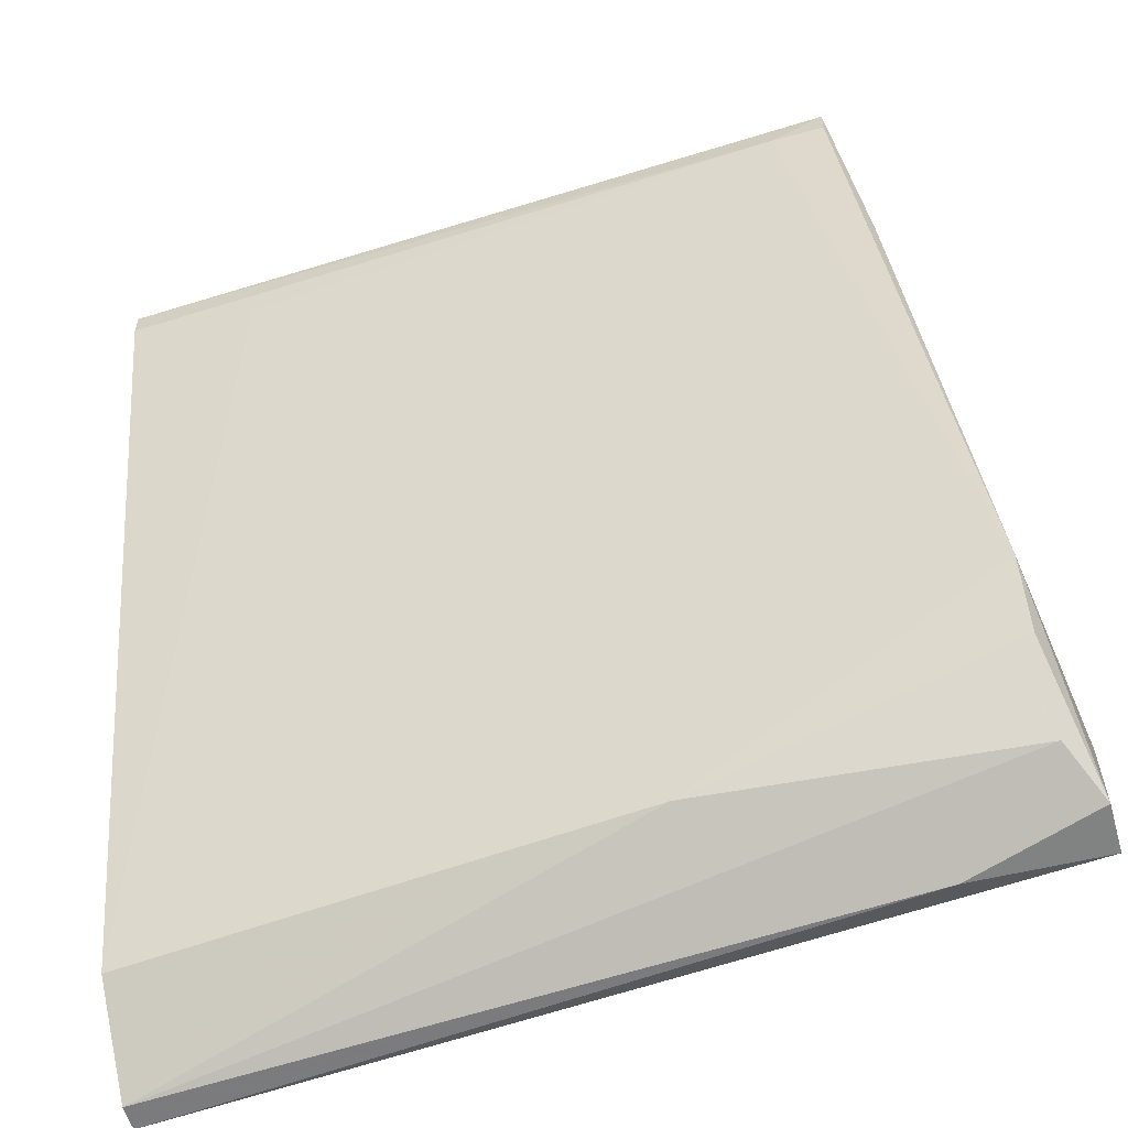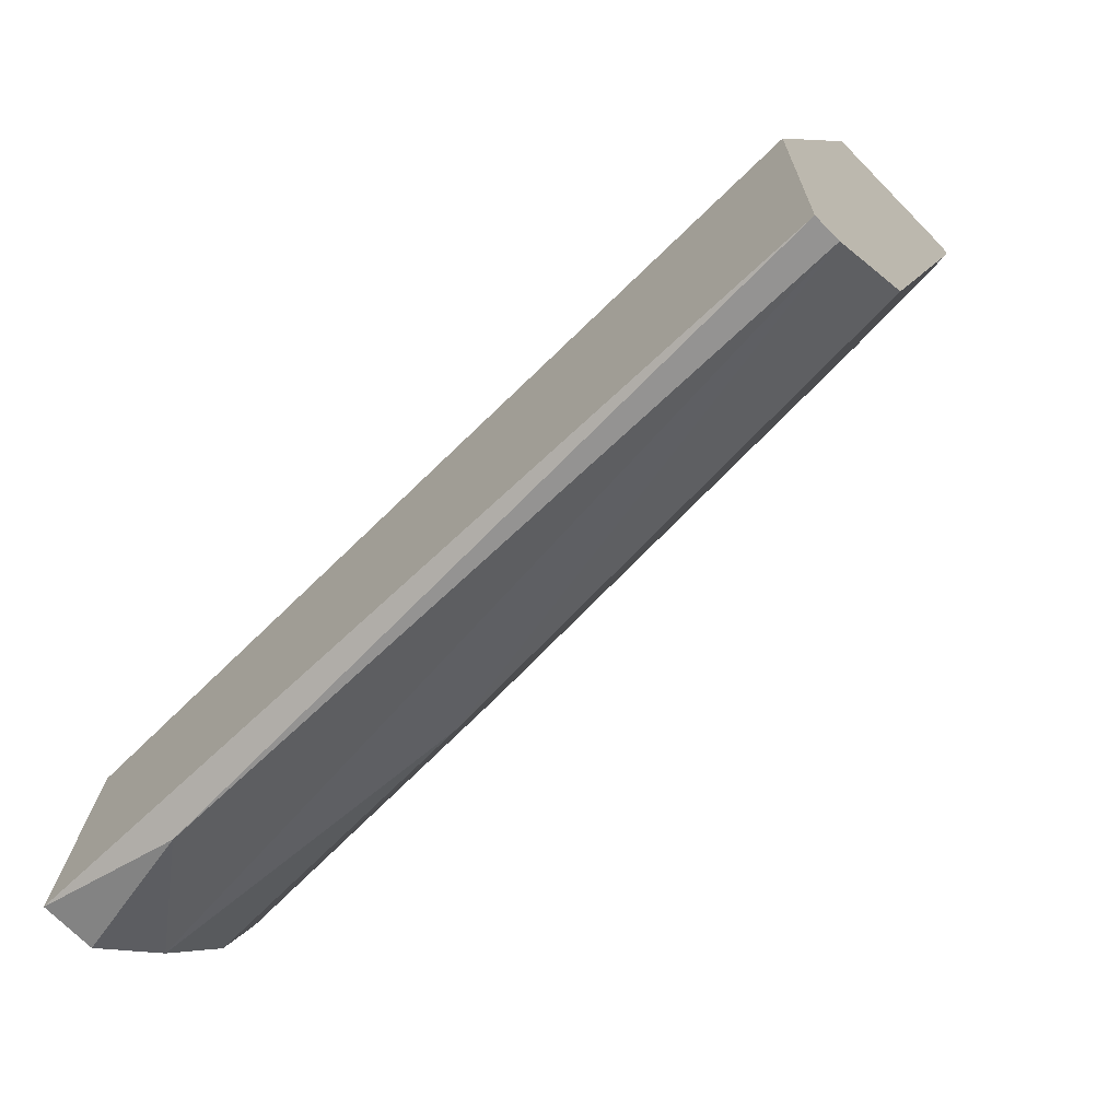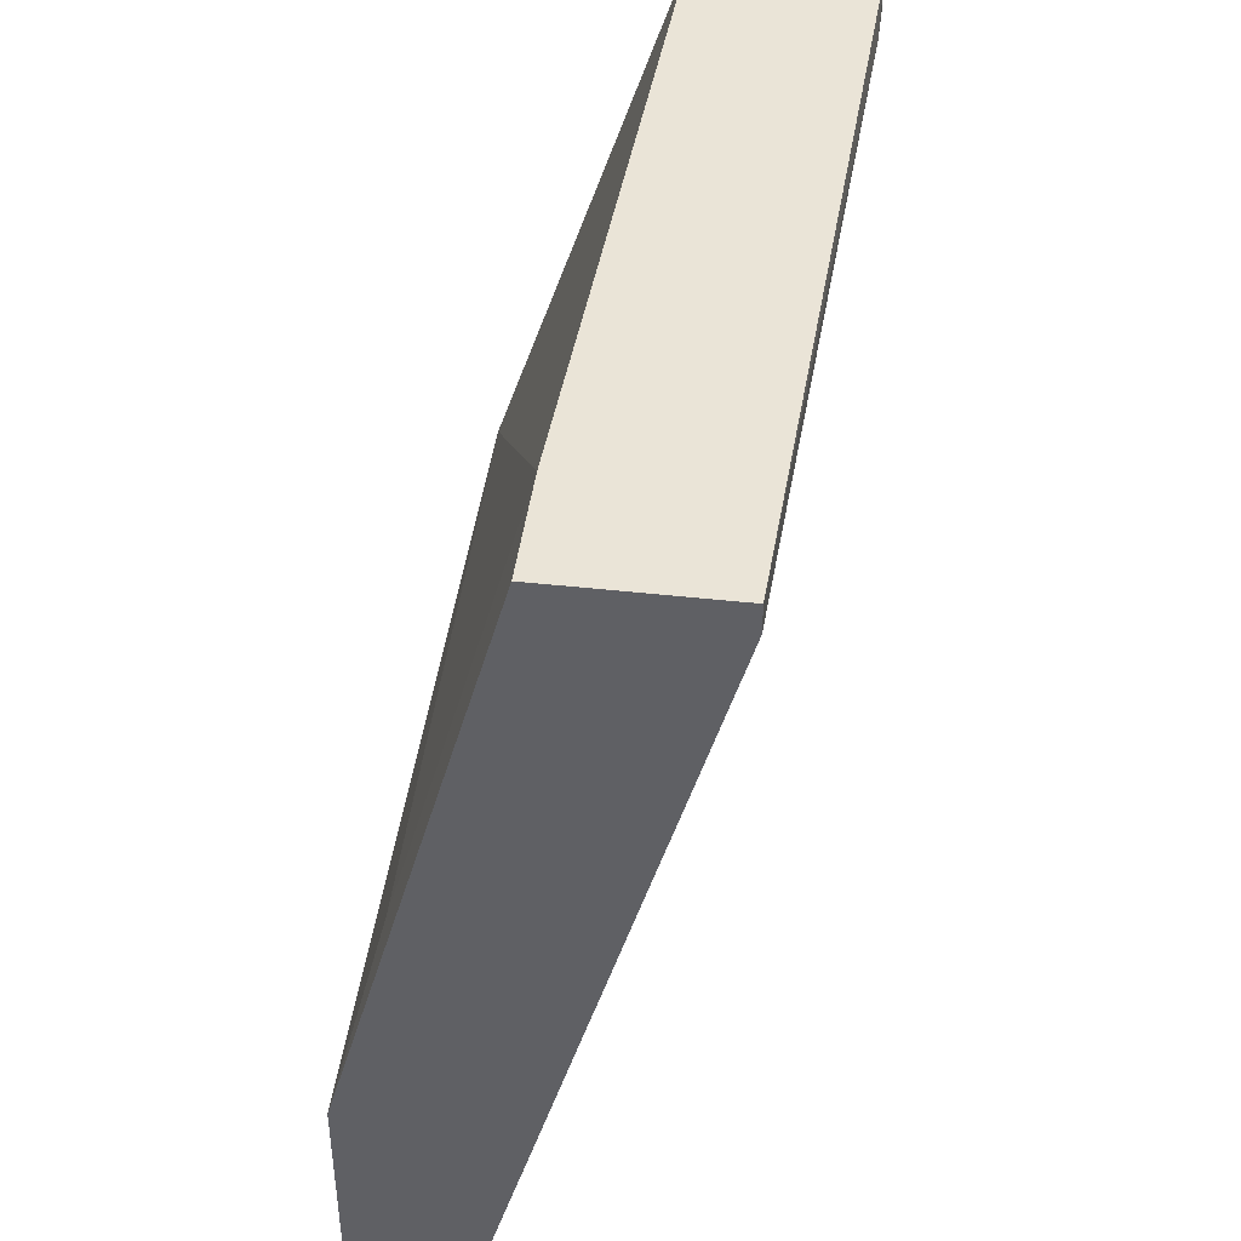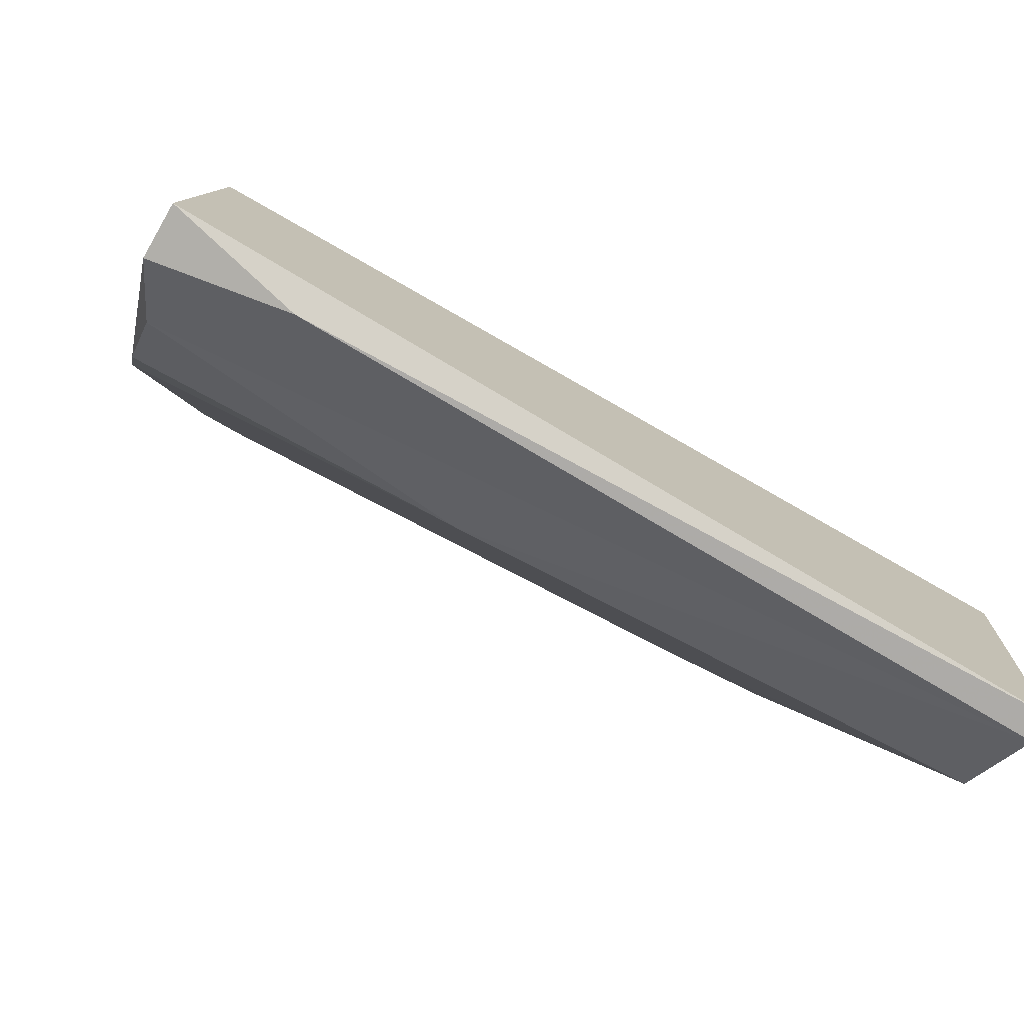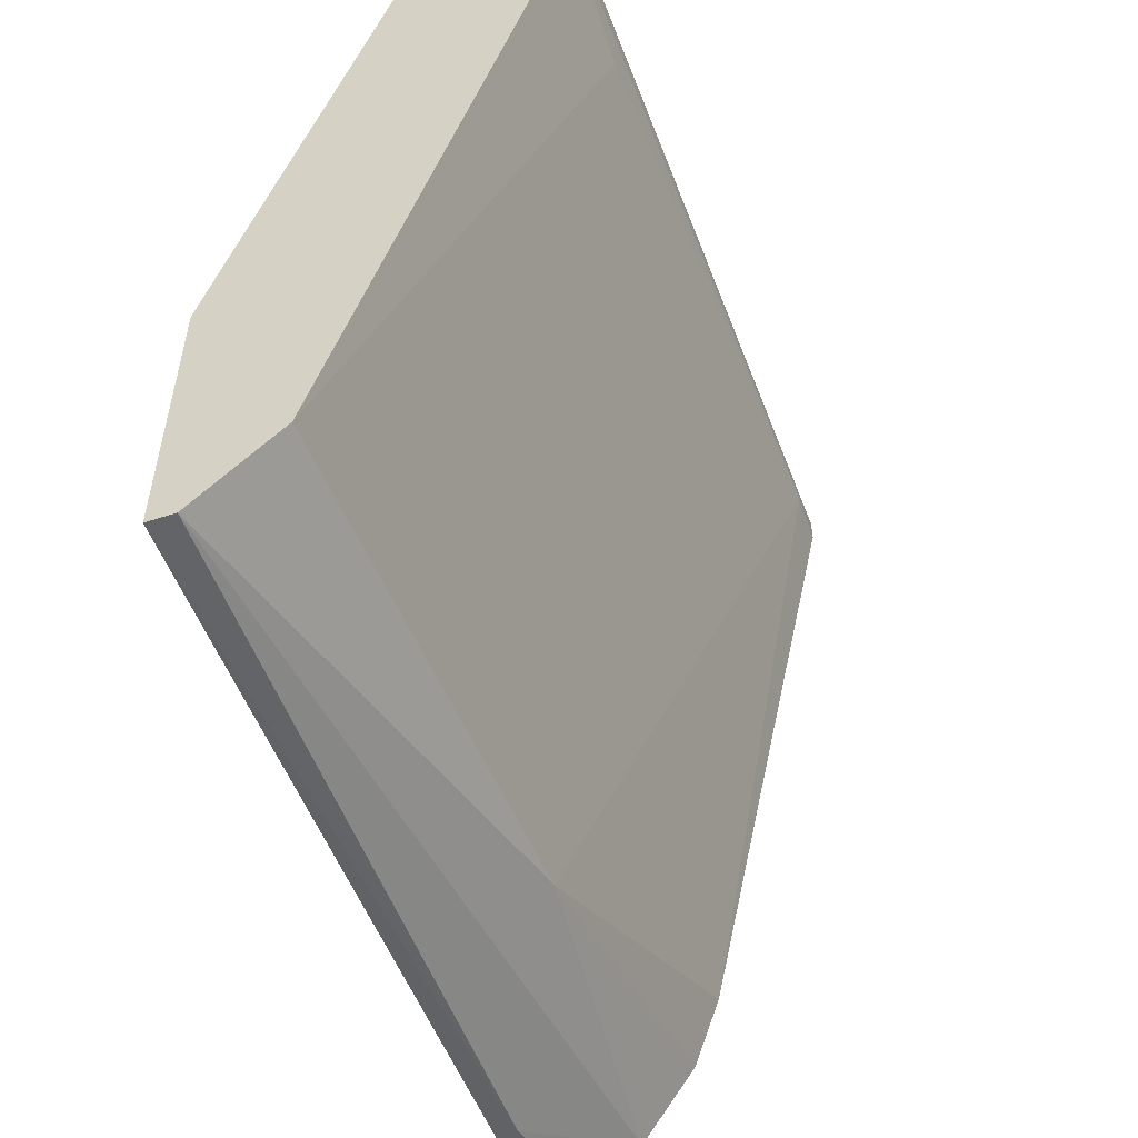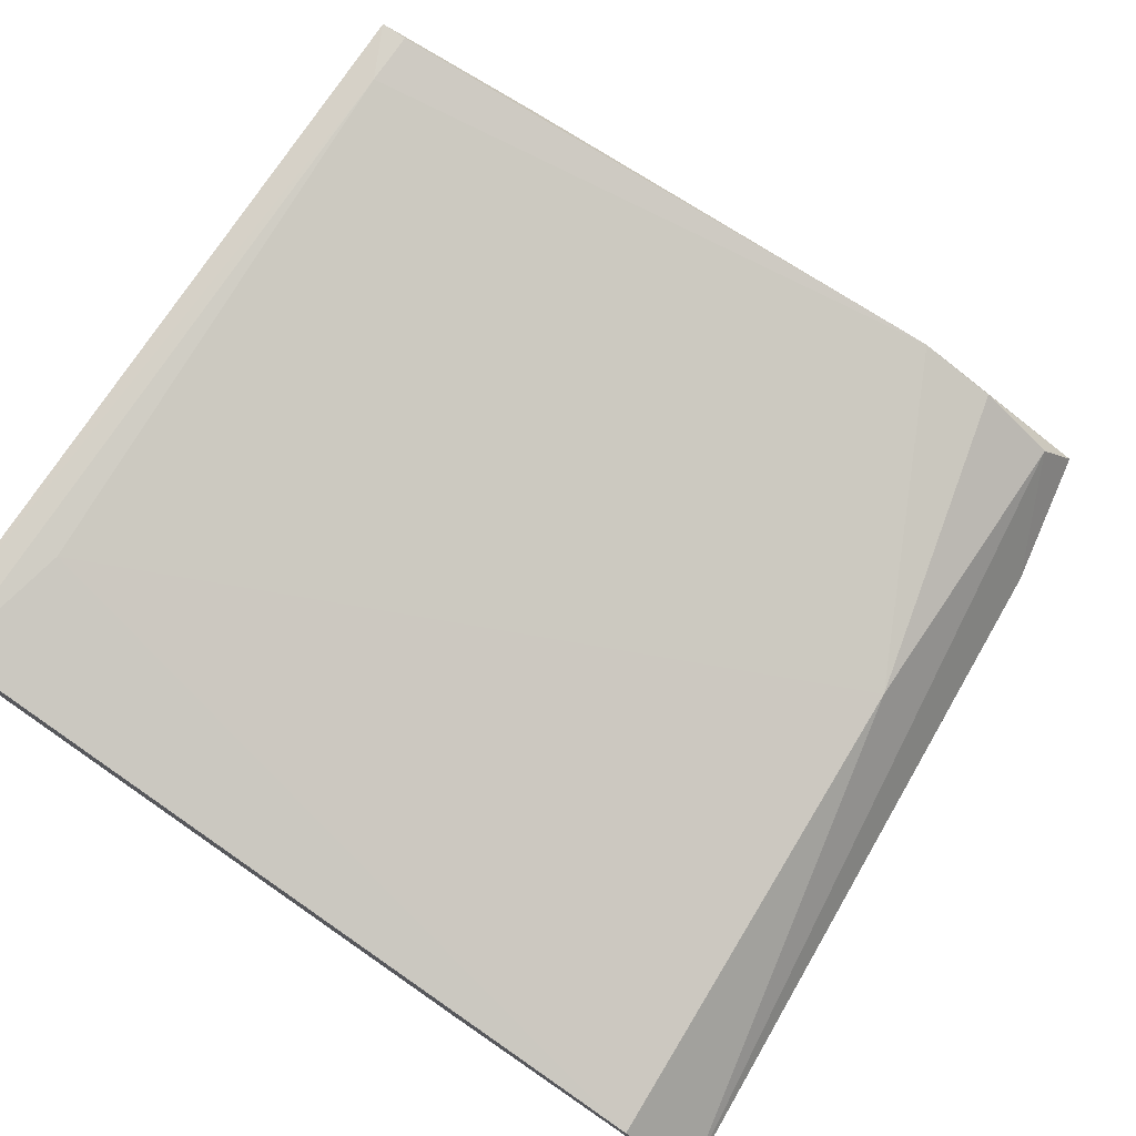
<metadata>
{"format":"obj","ext":"obj","renderer":"f3d","projection":"perspective","resolution":1024,"background":"white","views":[{"elev":-57.1,"azim":-164.1,"up":"+Z"},{"elev":-70.2,"azim":44.4,"up":"+Z"},{"elev":43.9,"azim":97.5,"up":"+Z"},{"elev":-75.1,"azim":-29.9,"up":"+Z"},{"elev":-55.0,"azim":108.8,"up":"+Z"},{"elev":76.3,"azim":124.3,"up":"+Y"}]}
</metadata>
<code>
v -0.008271 0.02563 0.00699
v -0.004454 0.02086 -0.02448
v -0.004454 0.03135 0.006035
v -0.004454 0.03135 0.00699
v -0.004454 0.02563 0.00699
v -0.004454 0.02372 -0.02161
v -0.004454 0.01991 -0.02448
v -0.004454 0.01991 -0.01399
v -0.02925 0.0323 0.006035
v -0.03401 0.02563 -0.0178
v -0.03401 0.02372 -0.02066
v -0.03401 0.02658 -0.01494
v -0.03401 0.01991 -0.01399
v -0.03497 0.02086 -0.0178
v -0.03497 0.02181 -0.02161
v -0.03497 0.01991 -0.02161
v -0.00541 0.02181 -0.006362
v -0.0321 0.02563 0.002222
v -0.0321 0.03039 0.001264
v -0.03115 0.0323 0.006035
v -0.03115 0.0323 0.00699
v -0.03115 0.02658 0.00699
v -0.009224 0.03135 0.005081
v -0.0302 0.02086 -0.02256
v -0.02257 0.02467 -0.02066
f 14 12 15
f 4 5 2
f 5 4 22
f 2 5 8
f 4 2 6
f 8 13 16
f 6 2 25
f 24 2 7
f 2 8 7
f 16 24 7
f 8 16 7
f 6 25 23
f 22 4 21
f 16 13 14
f 2 24 11
f 25 2 11
f 10 25 11
f 8 5 17
f 13 8 17
f 5 22 1
f 22 13 1
f 17 5 1
f 13 17 1
f 25 10 12
f 21 20 12
f 23 25 9
f 21 4 9
f 20 21 9
f 12 20 9
f 25 12 9
f 13 22 18
f 22 21 18
f 14 13 18
f 4 6 3
f 6 23 3
f 9 4 3
f 23 9 3
f 21 12 19
f 12 14 19
f 18 21 19
f 14 18 19
f 24 16 15
f 16 14 15
f 11 24 15
f 10 11 15
f 12 10 15

</code>
